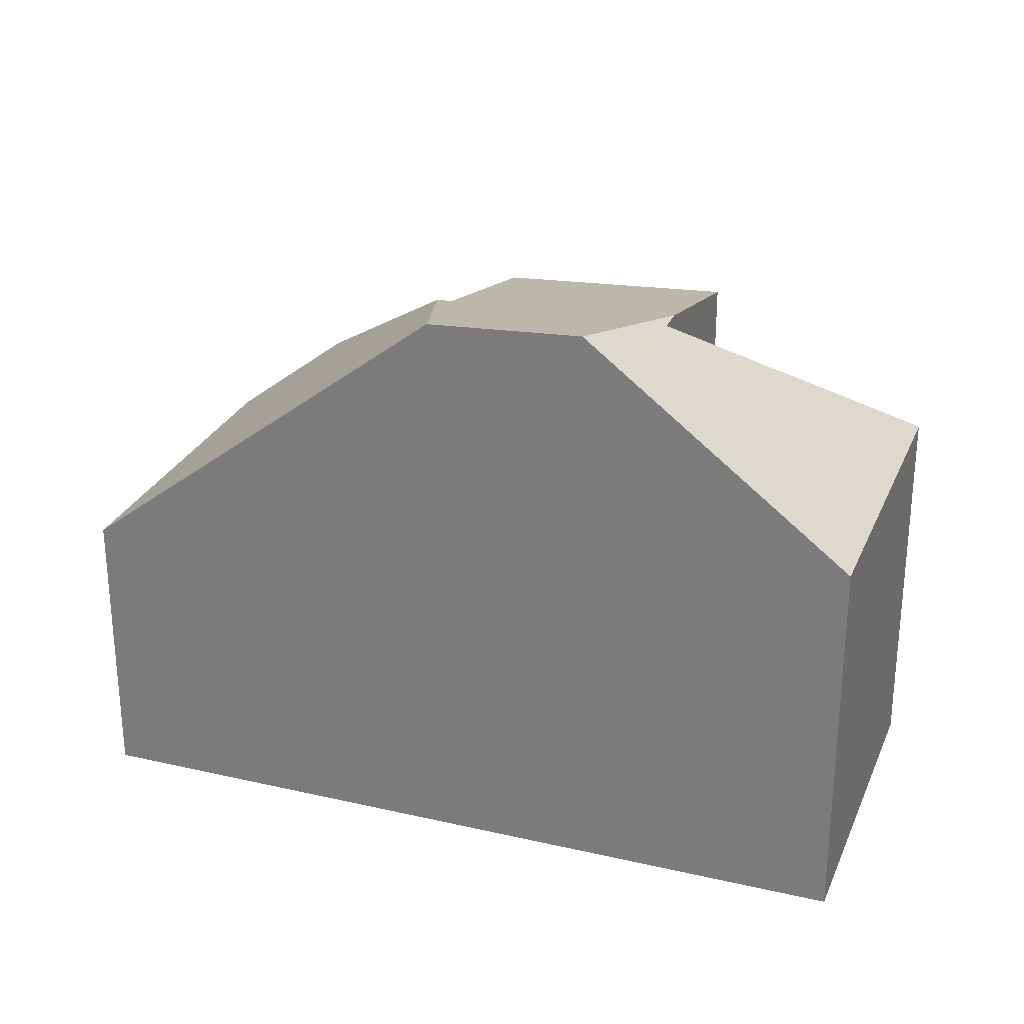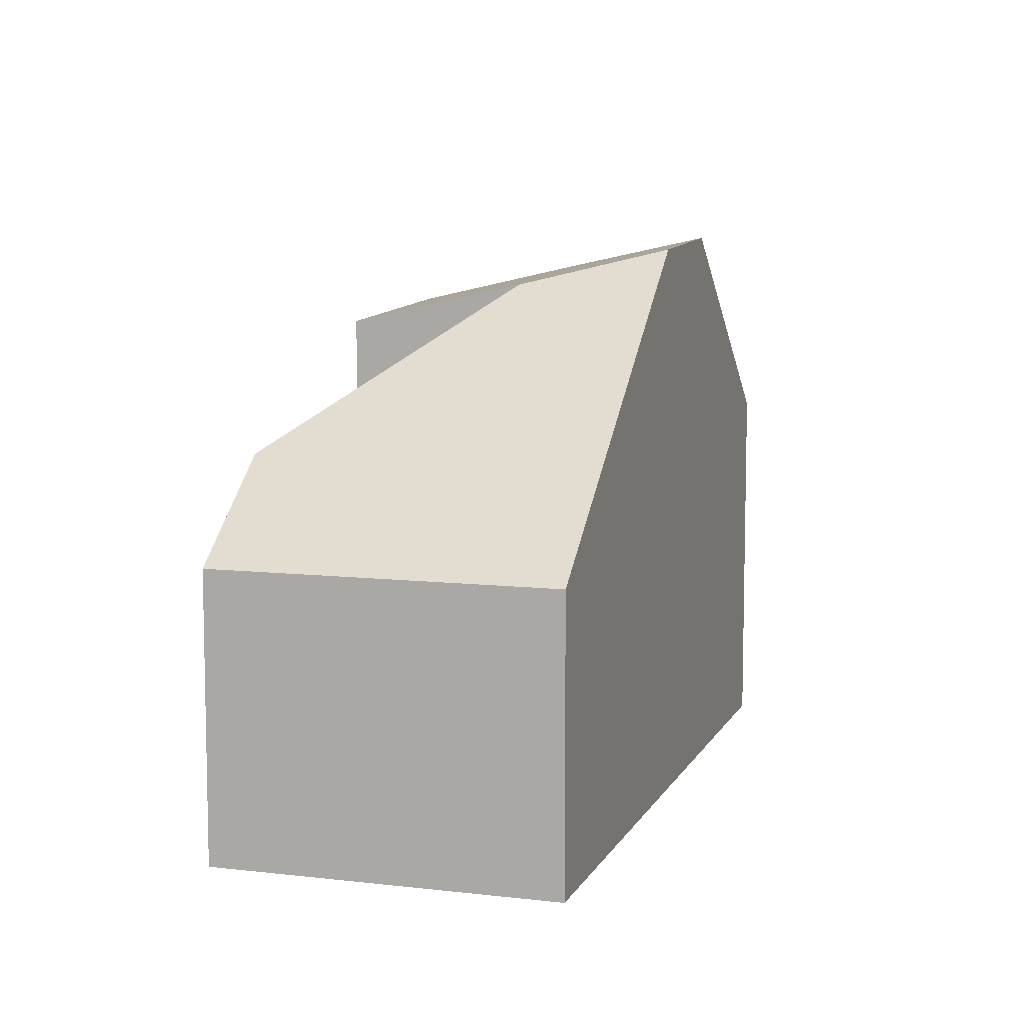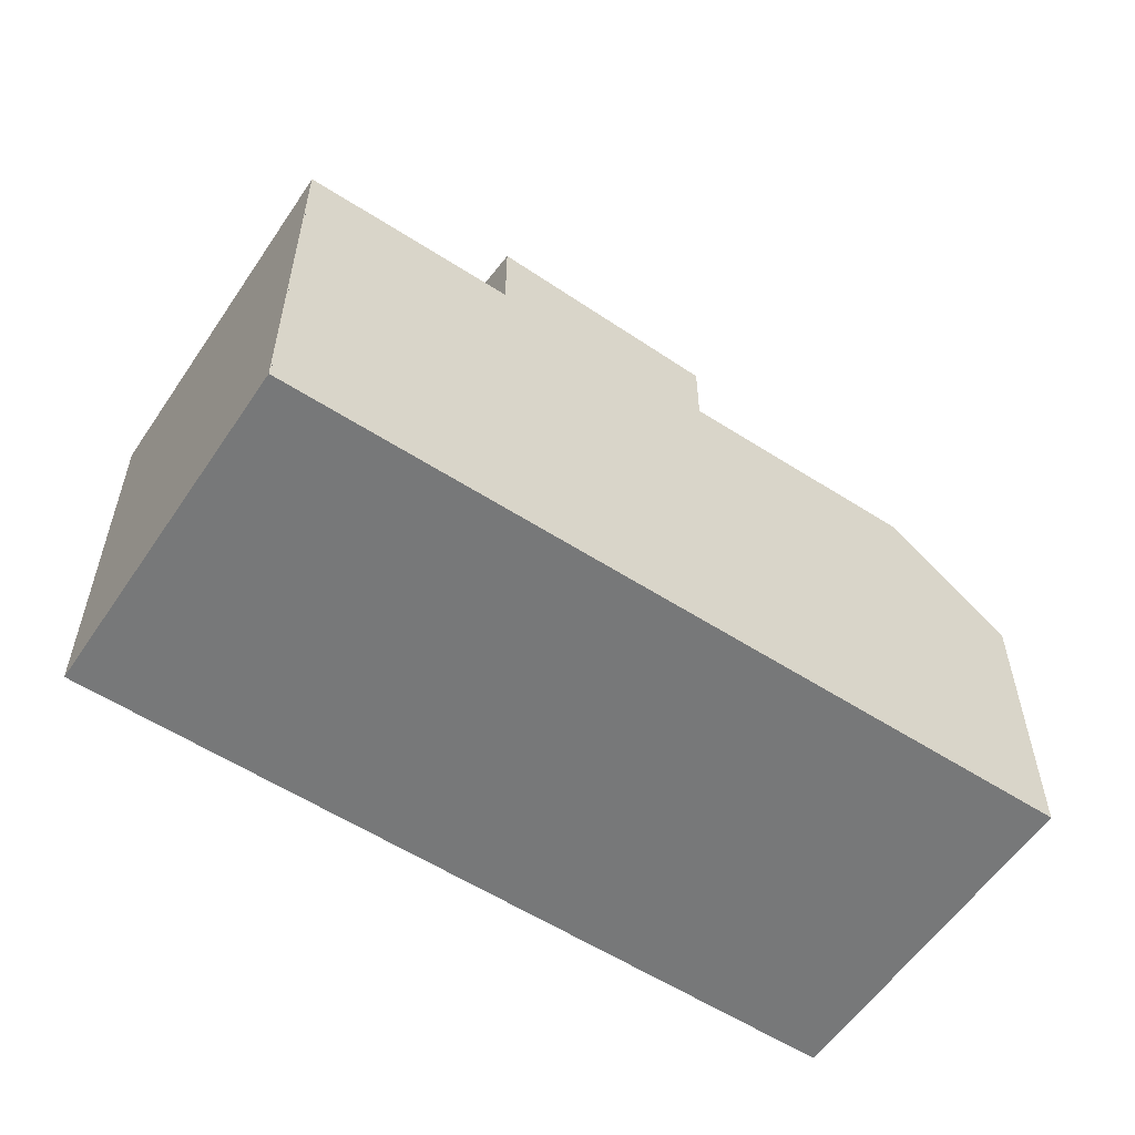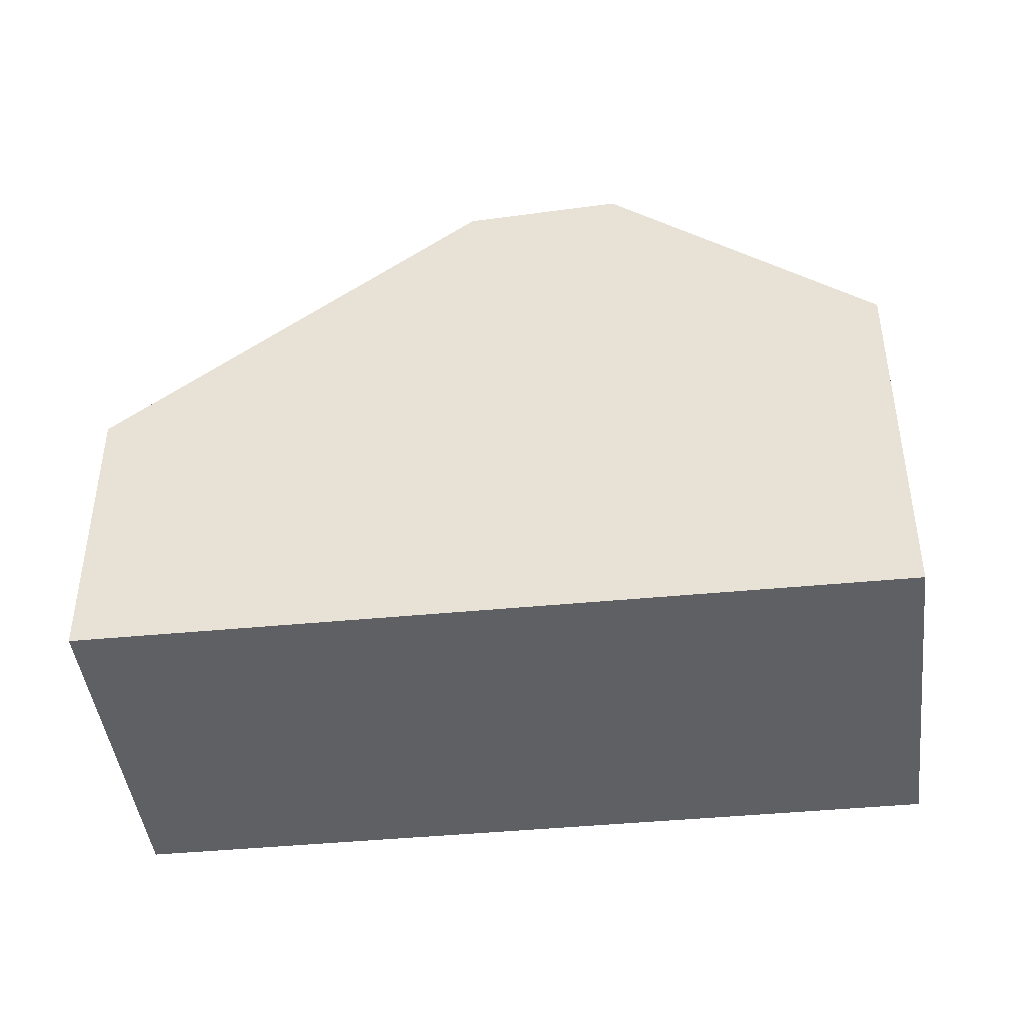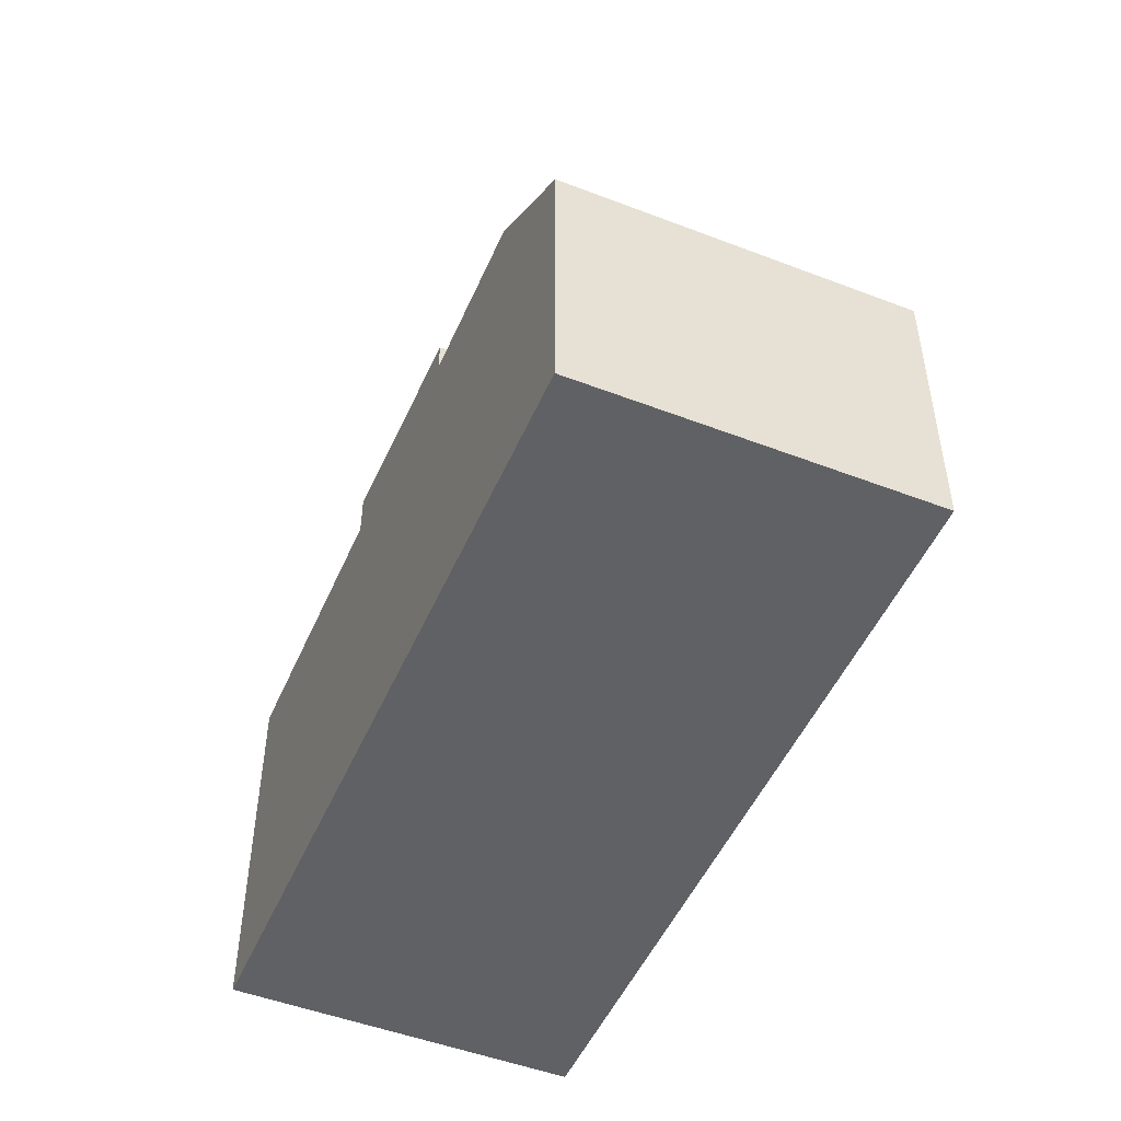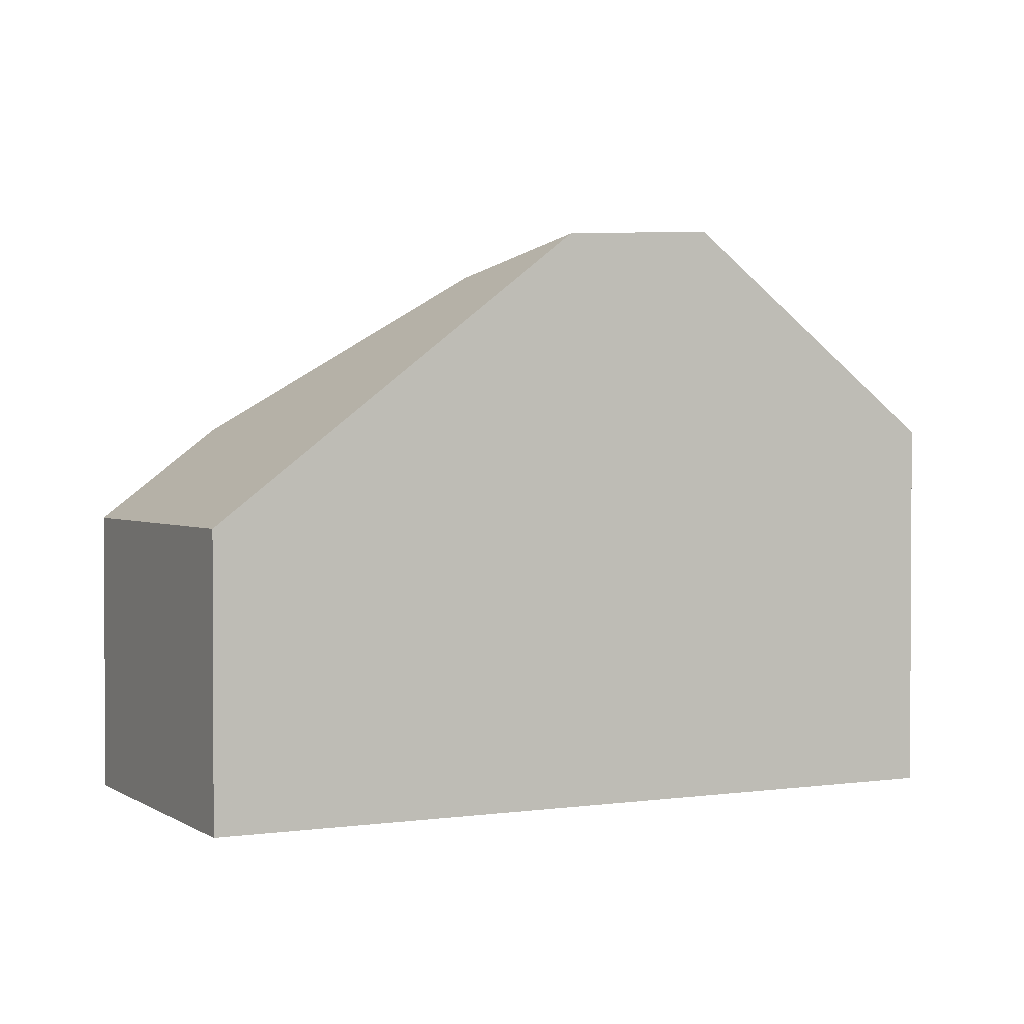
<metadata>
{"format":"obj","ext":"obj","renderer":"f3d","projection":"perspective","resolution":1024,"background":"white","views":[{"elev":27.3,"azim":39.5,"up":"+Z"},{"elev":8.3,"azim":-52.6,"up":"+Z"},{"elev":-57.3,"azim":166.1,"up":"+Z"},{"elev":-43.7,"azim":26.4,"up":"+Z"},{"elev":-49.8,"azim":-93.2,"up":"+Z"},{"elev":1.7,"azim":-7.2,"up":"+Z"}]}
</metadata>
<code>
v -1504 -2523 4.336
v -1502 -2528 4.334
v -1493 -2519 5.727
v -1491 -2524 5.722
v -1497 -2526 8.698
v -1499 -2524 8.156
v -1497 -2526 8.698
v -1503 -2522 5.754
v -1495 -2525 8.834
v -1499 -2524 8.156
v -1495 -2525 8.834
v -1495 -2523 8.321
v -1493 -2519 5.741
v -1499 -2524 8.156
v -1495 -2523 8.45
v -1493 -2519 5.741
v -1498 -2524 8.176
v -1503 -2522 5.754
v -1495 -2523 8.45
v -1495 -2523 8.32
v -1493 -2519 5.962
v -1493 -2519 5.727
v -1499 -2521 5.97
v -1502 -2523 5.974
v -1496 -2520 7.73
v -1502 -2523 5.974
v -1493 -2519 5.962
v -1496 -2520 5.966
v -1499 -2521 7.529
v -1504 -2523 4.336
v -1504 -2523 4.686
v -1504 -2523 4.686
v -1502 -2528 4.684
v -1495 -2525 8.83
v -1491 -2524 5.722
v -1497 -2526 8.692
v -1495 -2525 8.83
v -1497 -2526 8.692
v -1502 -2528 4.684
v -1502 -2528 4.334
v -1494 -2525 8.316
v -1494 -2525 8.316
v -1496 -2520 7.73
v -1496 -2520 5.745
v -1496 -2520 5.966
v -1496 -2520 5.966
v -1496 -2520 7.73
v -1495 -2523 8.32
v -1495 -2523 8.321
v -1495 -2523 8.321
v -1495 -2523 8.32
v -1498 -2525 8.343
v -1499 -2521 7.529
v -1498 -2524 8.176
v -1499 -2521 5.97
v -1499 -2521 5.75
v -1498 -2525 8.343
v -1498 -2524 8.176
v -1498 -2526 8.341
v -1498 -2526 8.341
v -1499 -2521 5.97
v -1499 -2521 7.529
v -1491 -2524 5.736
v -1491 -2524 5.736
v -1493 -2519 5.741
v -1493 -2519 5.741
v -1504 -2523 4.686
v -1504 -2523 4.336
v -1504 -2523 0
v -1504 -2523 0
v -1502 -2528 4.334
v -1502 -2528 4.334
v -1502 -2528 0
v -1502 -2528 8.882e-16
v -1493 -2519 5.727
v -1493 -2519 5.727
v -1493 -2519 0
v -1493 -2519 -8.882e-16
v -1491 -2524 5.736
v -1491 -2524 5.722
v -1491 -2524 0
v -1491 -2524 -8.882e-16
v -1498 -2526 8.341
v -1497 -2526 8.698
v -1497 -2526 0
v -1498 -2526 0
v -1499 -2521 5.75
v -1503 -2522 5.754
v -1503 -2522 0
v -1499 -2521 0
v -1497 -2526 8.698
v -1495 -2525 8.834
v -1495 -2525 1.776e-15
v -1497 -2526 0
v -1491 -2524 5.722
v -1493 -2519 5.727
v -1493 -2519 -8.882e-16
v -1491 -2524 0
v -1504 -2523 4.336
v -1504 -2523 4.336
v -1504 -2523 0
v -1504 -2523 0
v -1503 -2522 5.754
v -1504 -2523 4.686
v -1504 -2523 0
v -1503 -2522 0
v -1502 -2528 4.334
v -1502 -2528 4.684
v -1502 -2528 -8.882e-16
v -1502 -2528 0
v -1491 -2524 5.722
v -1491 -2524 5.722
v -1491 -2524 0
v -1491 -2524 0
v -1504 -2523 4.336
v -1502 -2528 4.334
v -1502 -2528 8.882e-16
v -1504 -2523 0
v -1495 -2525 8.834
v -1494 -2525 8.316
v -1494 -2525 0
v -1495 -2525 1.776e-15
v -1493 -2519 5.741
v -1496 -2520 5.745
v -1496 -2520 0
v -1493 -2519 0
v -1496 -2520 5.745
v -1499 -2521 5.75
v -1499 -2521 0
v -1496 -2520 0
v -1502 -2528 4.684
v -1498 -2526 8.341
v -1498 -2526 0
v -1502 -2528 -8.882e-16
v -1494 -2525 8.316
v -1491 -2524 5.736
v -1491 -2524 -8.882e-16
v -1494 -2525 0
v -1493 -2519 5.727
v -1493 -2519 5.741
v -1493 -2519 0
v -1493 -2519 0
v -1504 -2523 0
v -1493 -2519 0
v -1491 -2524 0
v -1502 -2528 0
f 64 41 42 63
f 56 44 45 55
f 29 17 23
f 32 30 1 31
f 58 19 37 38 57
f 66 21 16 65
f 53 43 50 19 58
f 25 12 20 28
f 40 30 32 39
f 31 18 24 32
f 52 36 59
f 63 42 48 21 66
f 37 11 7 38
f 39 33 2 40
f 59 36 5 60
f 41 9 34 42
f 44 13 27 45
f 48 15 49
f 45 27 51
f 42 34 15 48
f 55 26 8 56
f 57 14 58
f 54 10 26 55
f 59 39 32 24 6 52
f 60 33 39 59
f 62 47 46 61
f 63 35 4 64
f 65 3 22 66
f 66 22 35 63
f 68 69 70 67
f 72 73 74 71
f 76 77 78 75
f 80 81 82 79
f 84 85 86 83
f 88 89 90 87
f 92 93 94 91
f 96 97 98 95
f 100 101 102 99
f 104 105 106 103
f 108 109 110 107
f 112 113 114 111
f 116 117 118 115
f 120 121 122 119
f 124 125 126 123
f 128 129 130 127
f 132 133 134 131
f 136 137 138 135
f 140 141 142 139
f 144 145 146 143

</code>
